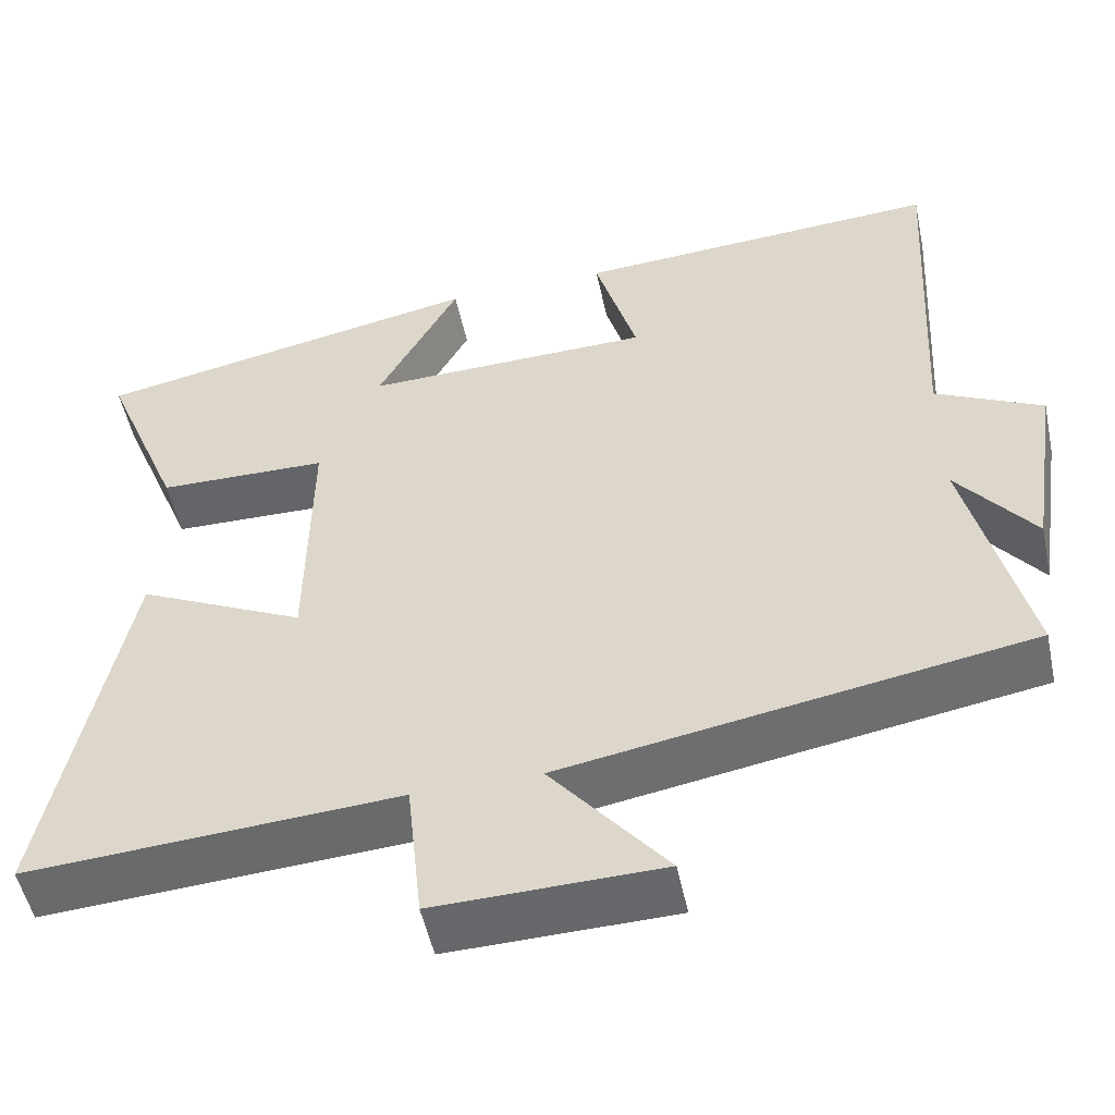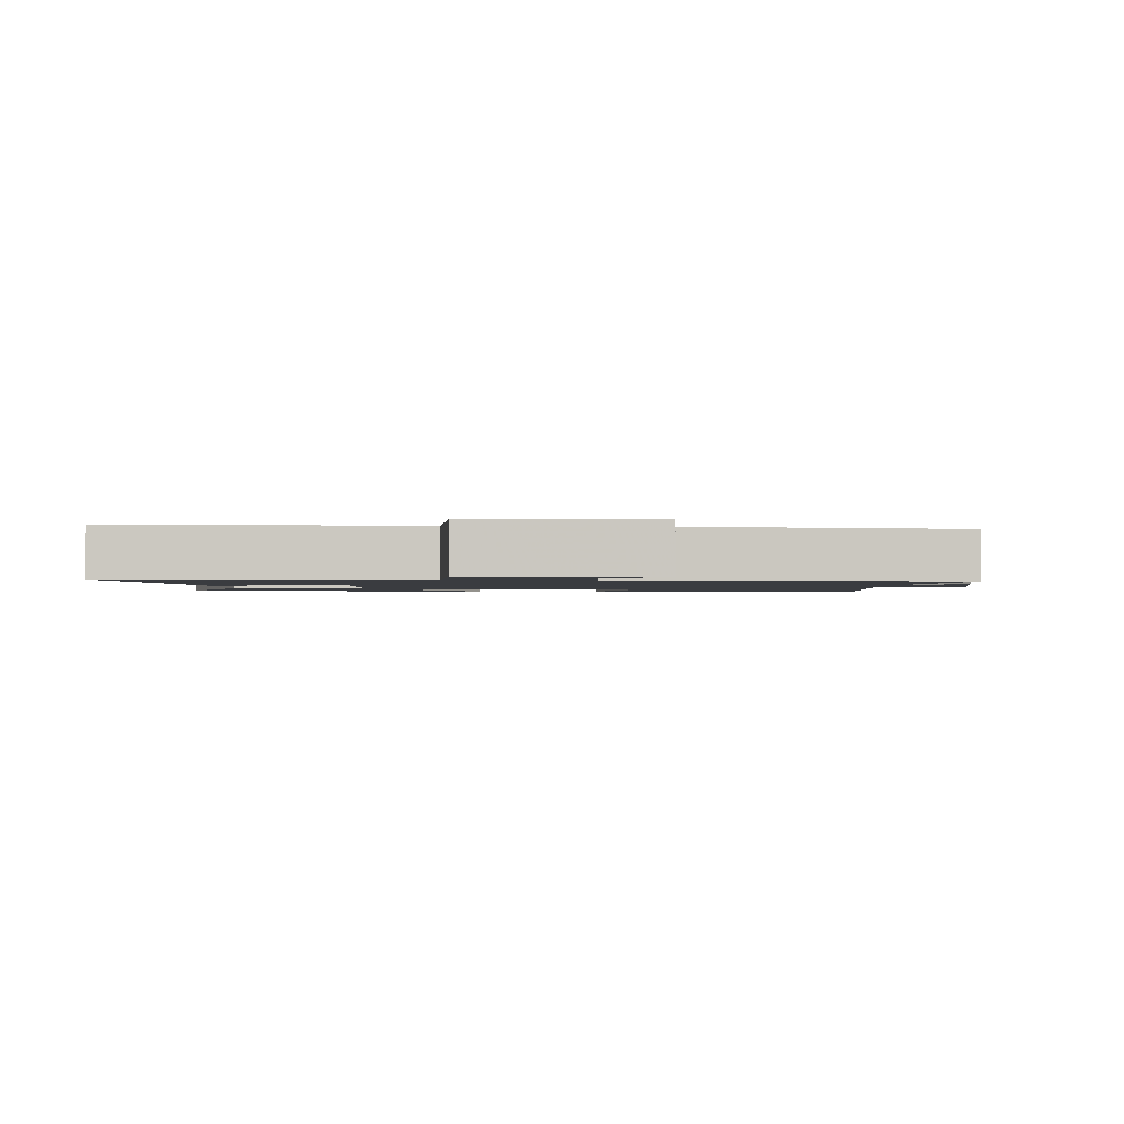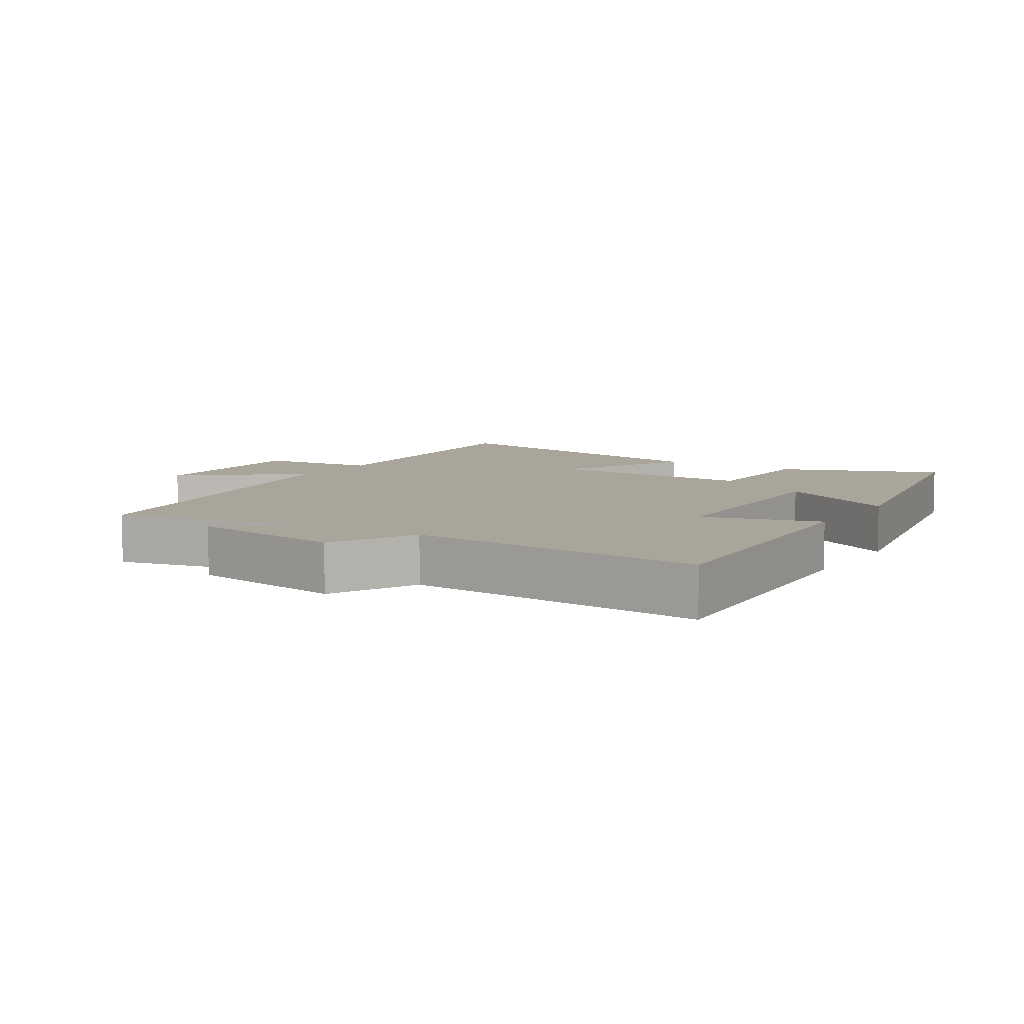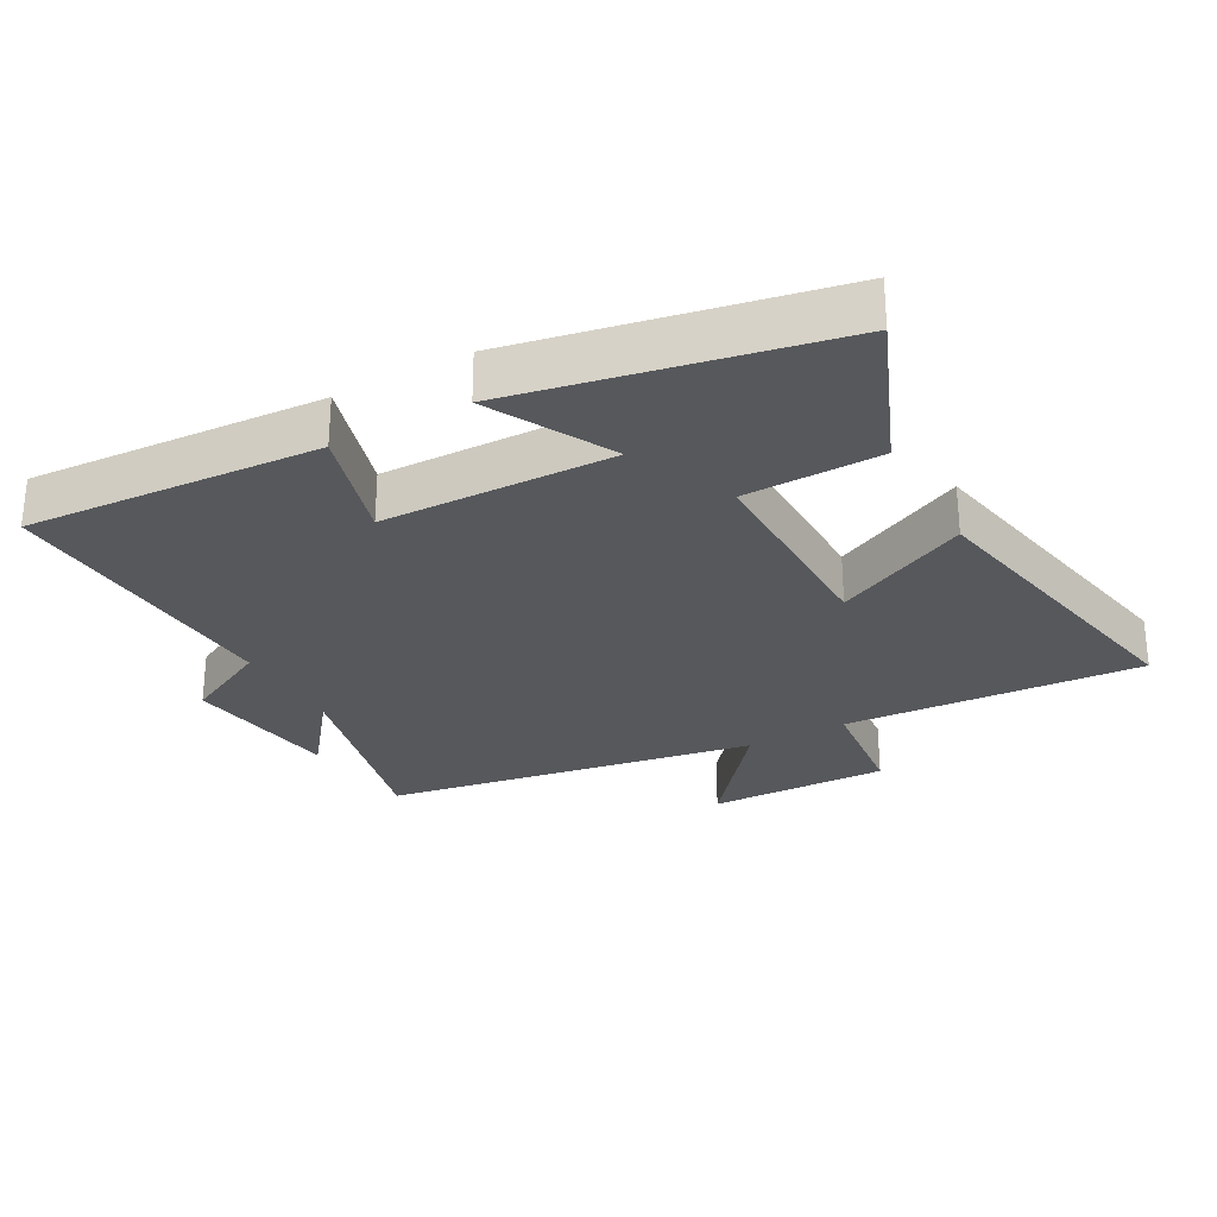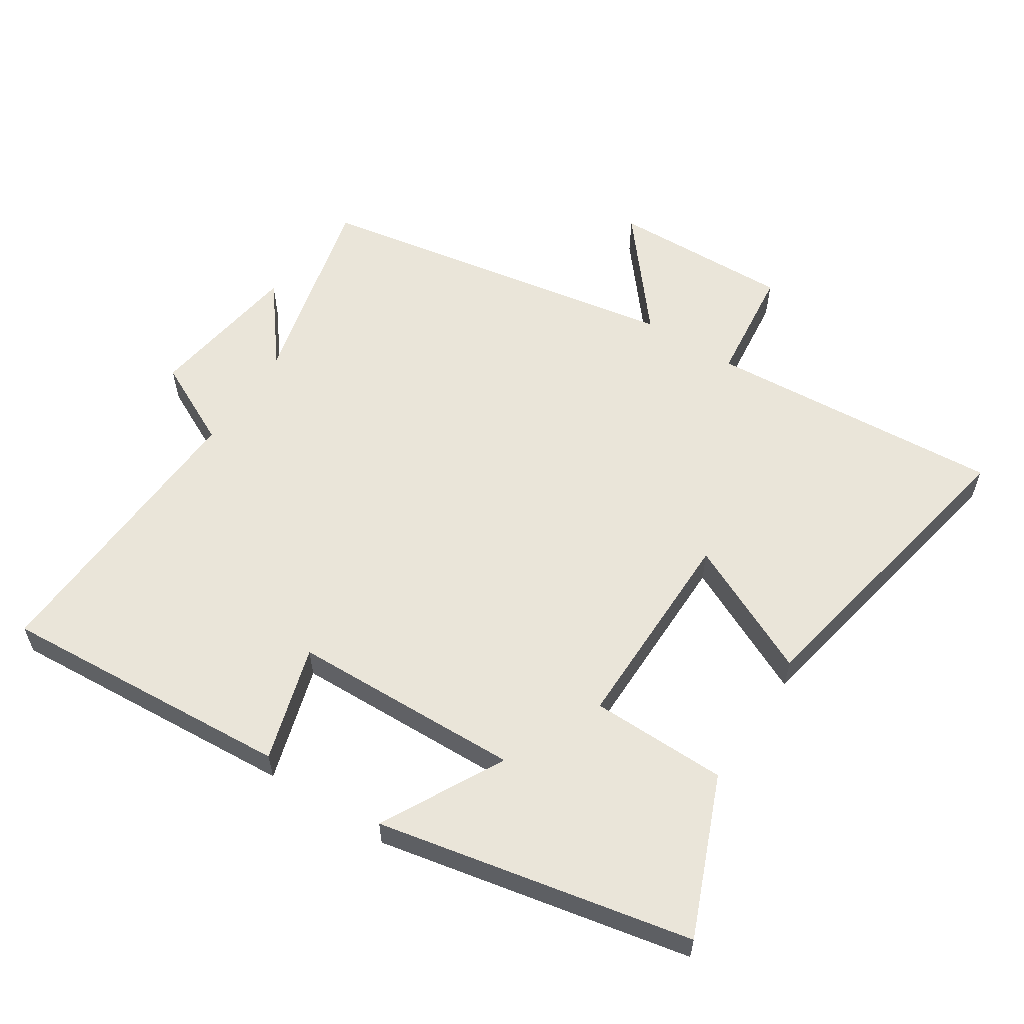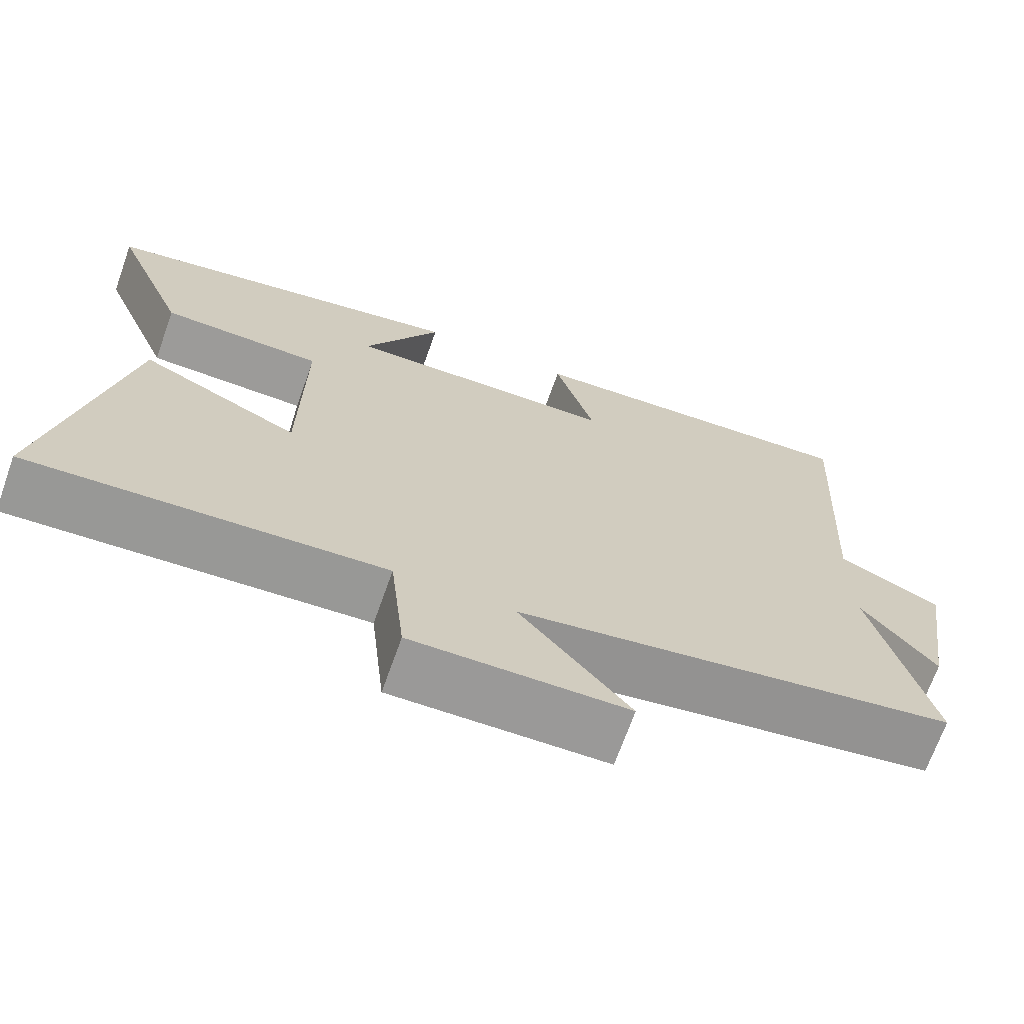
<metadata>
{"format":"obj","ext":"obj","renderer":"f3d","projection":"perspective","resolution":1024,"background":"white","views":[{"elev":-51.9,"azim":-168.0,"up":"+Z"},{"elev":-1.6,"azim":179.6,"up":"+Y"},{"elev":7.7,"azim":-57.4,"up":"+Y"},{"elev":-28.0,"azim":28.8,"up":"+Y"},{"elev":58.0,"azim":32.6,"up":"+Y"},{"elev":-69.4,"azim":160.4,"up":"+Z"}]}
</metadata>
<code>
v 0.597 0.07 0.406
v 0.5 0.07 0.166
v 0.293 0.07 0.162
v 0.297 0.07 -0.154
v 0.5 0.07 -0.056
v 0.594 0.07 -0.529
v 0.143 0.07 -0.5
v 0.124 0.07 -0.679
v -0.15 0.07 -0.673
v -0.009 0.07 -0.5
v -0.573 0.07 -0.404
v -0.5 0.07 -0.098
v -0.594 0.07 -0.219
v -0.63 0.07 0.017
v -0.5 0.07 0.082
v -0.525 0.07 0.528
v -0.079 0.07 0.5
v -0.13 0.07 0.324
v 0.22 0.07 0.316
v 0.121 0.07 0.5
v 0.597 0 0.406
v 0.5 0 0.166
v 0.293 0 0.162
v 0.297 0 -0.154
v 0.5 0 -0.056
v 0.594 0 -0.529
v 0.143 0 -0.5
v 0.124 0 -0.679
v -0.15 0 -0.673
v -0.009 0 -0.5
v -0.573 0 -0.404
v -0.5 0 -0.098
v -0.594 0 -0.219
v -0.63 0 0.017
v -0.5 0 0.082
v -0.525 0 0.528
v -0.079 0 0.5
v -0.13 0 0.324
v 0.22 0 0.316
v 0.121 0 0.5
f 19 20 1 2
f 18 19 2 3
f 15 16 17 18
f 15 18 3 4
f 12 13 14 15
f 12 15 4
f 10 11 12 4
f 7 8 9 10
f 7 10 4 5
f 5 6 7
f 22 21 40 39
f 23 22 39 38
f 38 37 36 35
f 24 23 38 35
f 35 34 33 32
f 24 35 32
f 24 32 31 30
f 30 29 28 27
f 25 24 30 27
f 27 26 25
f 1 21 22 2
f 2 22 23 3
f 3 23 24 4
f 4 24 25 5
f 5 25 26 6
f 6 26 27 7
f 7 27 28 8
f 8 28 29 9
f 9 29 30 10
f 10 30 31 11
f 11 31 32 12
f 12 32 33 13
f 13 33 34 14
f 14 34 35 15
f 15 35 36 16
f 16 36 37 17
f 17 37 38 18
f 18 38 39 19
f 19 39 40 20
f 20 40 21 1

</code>
